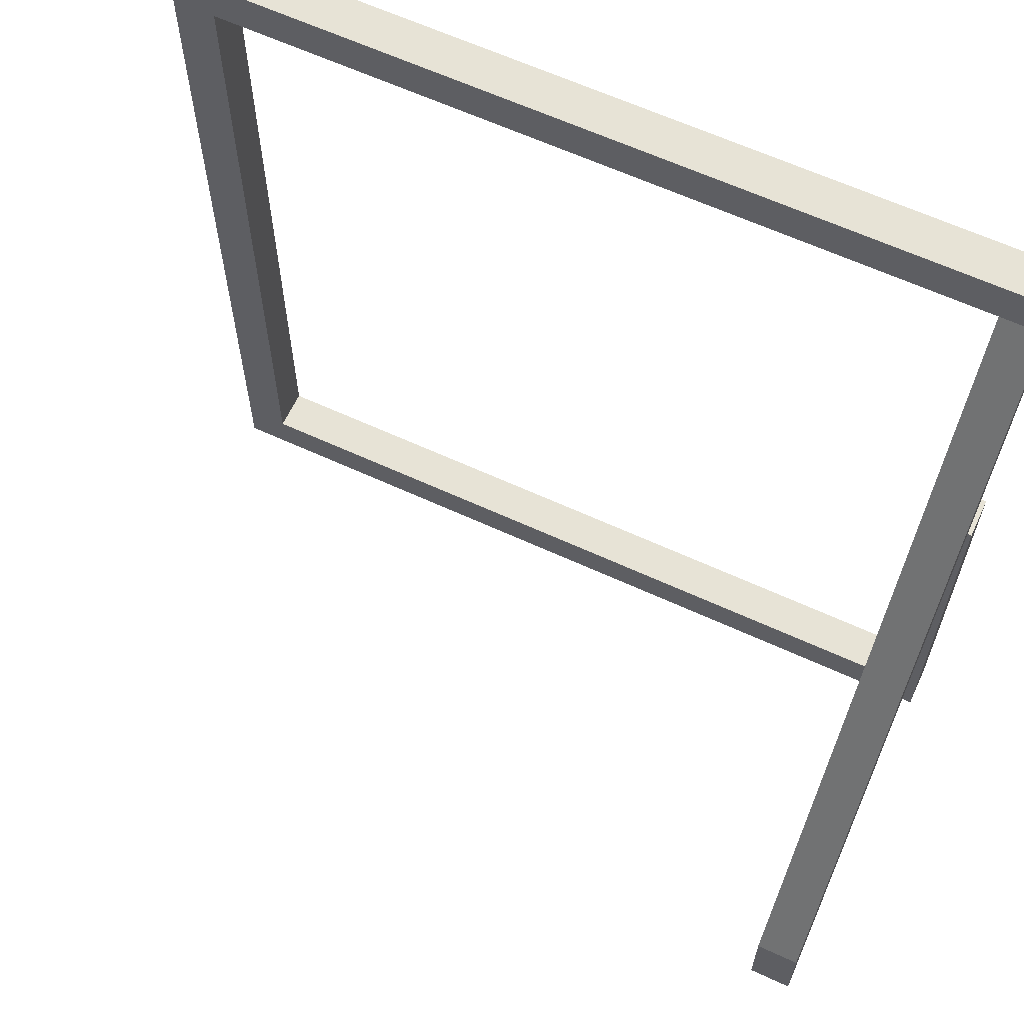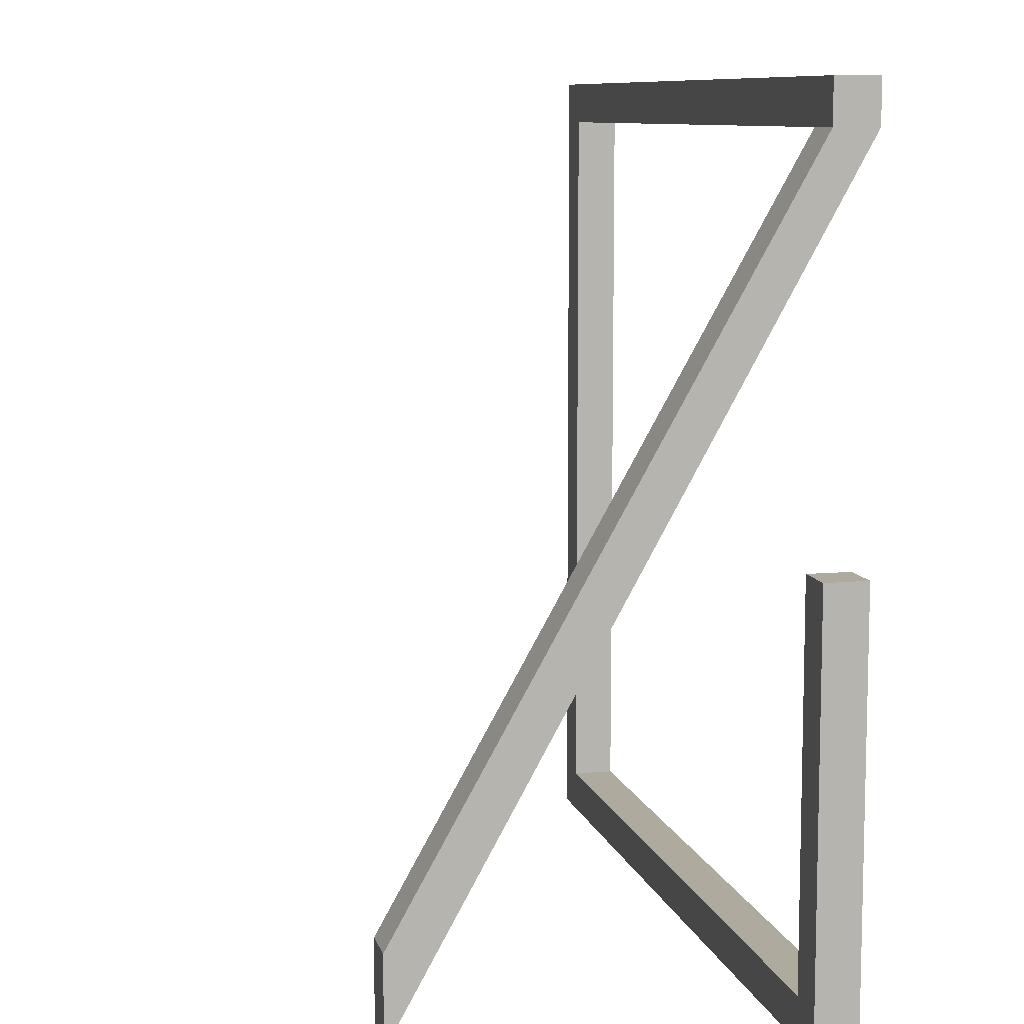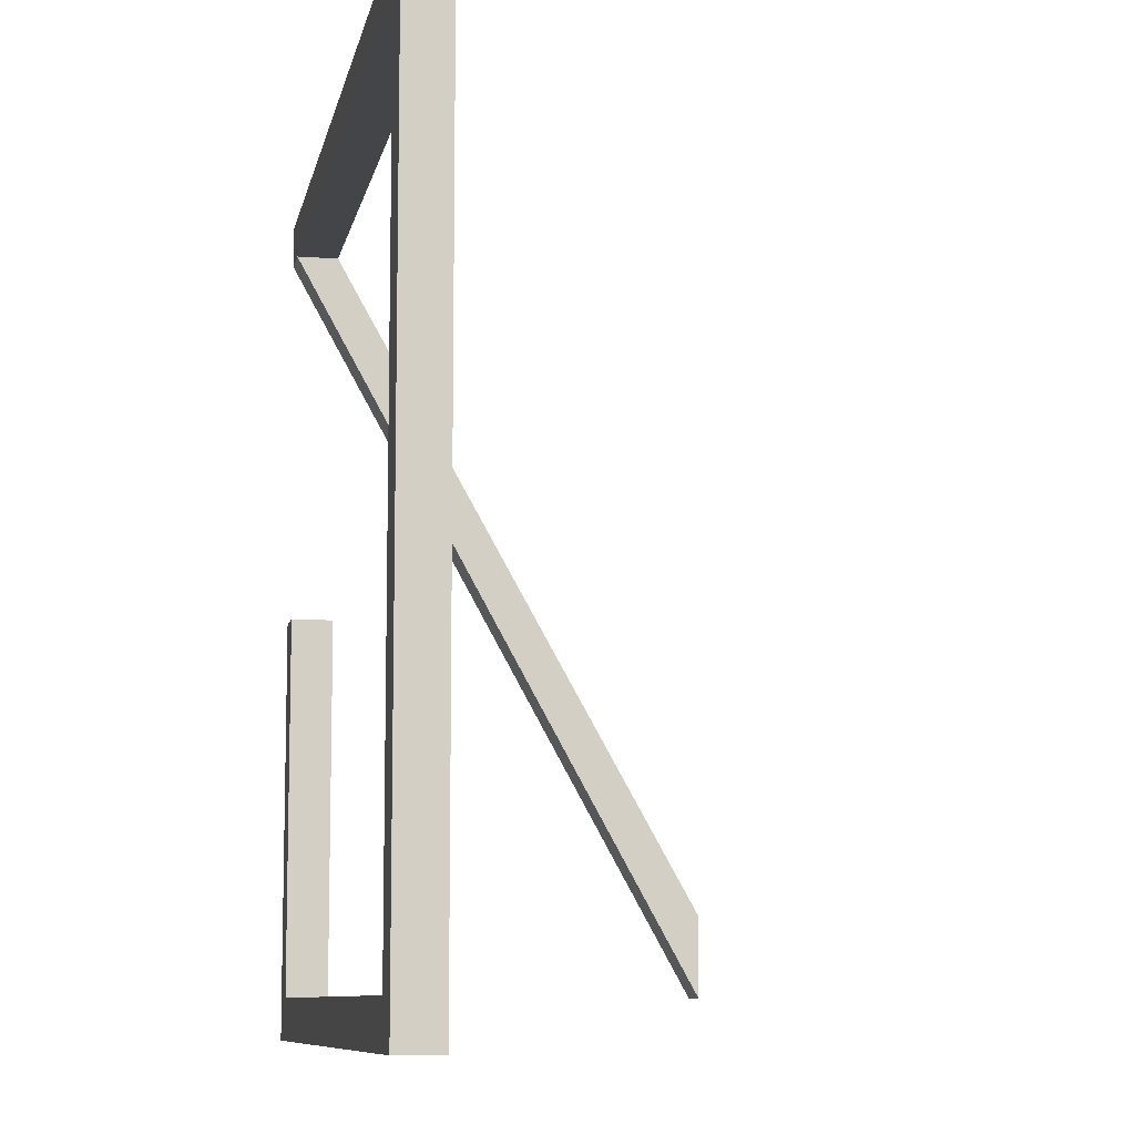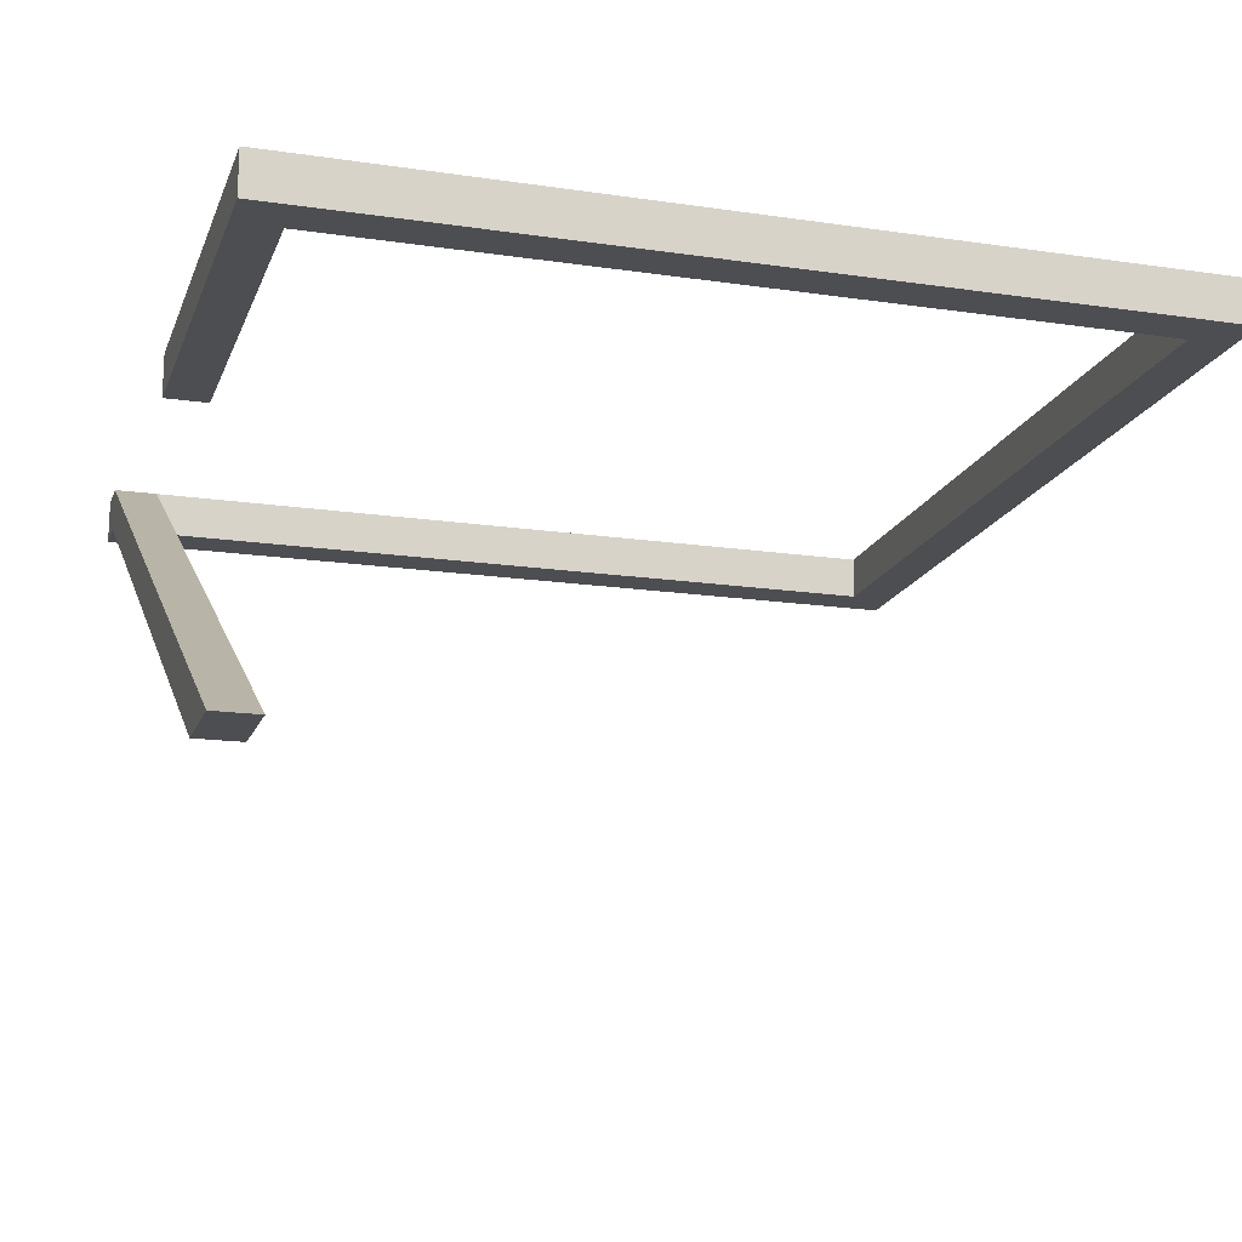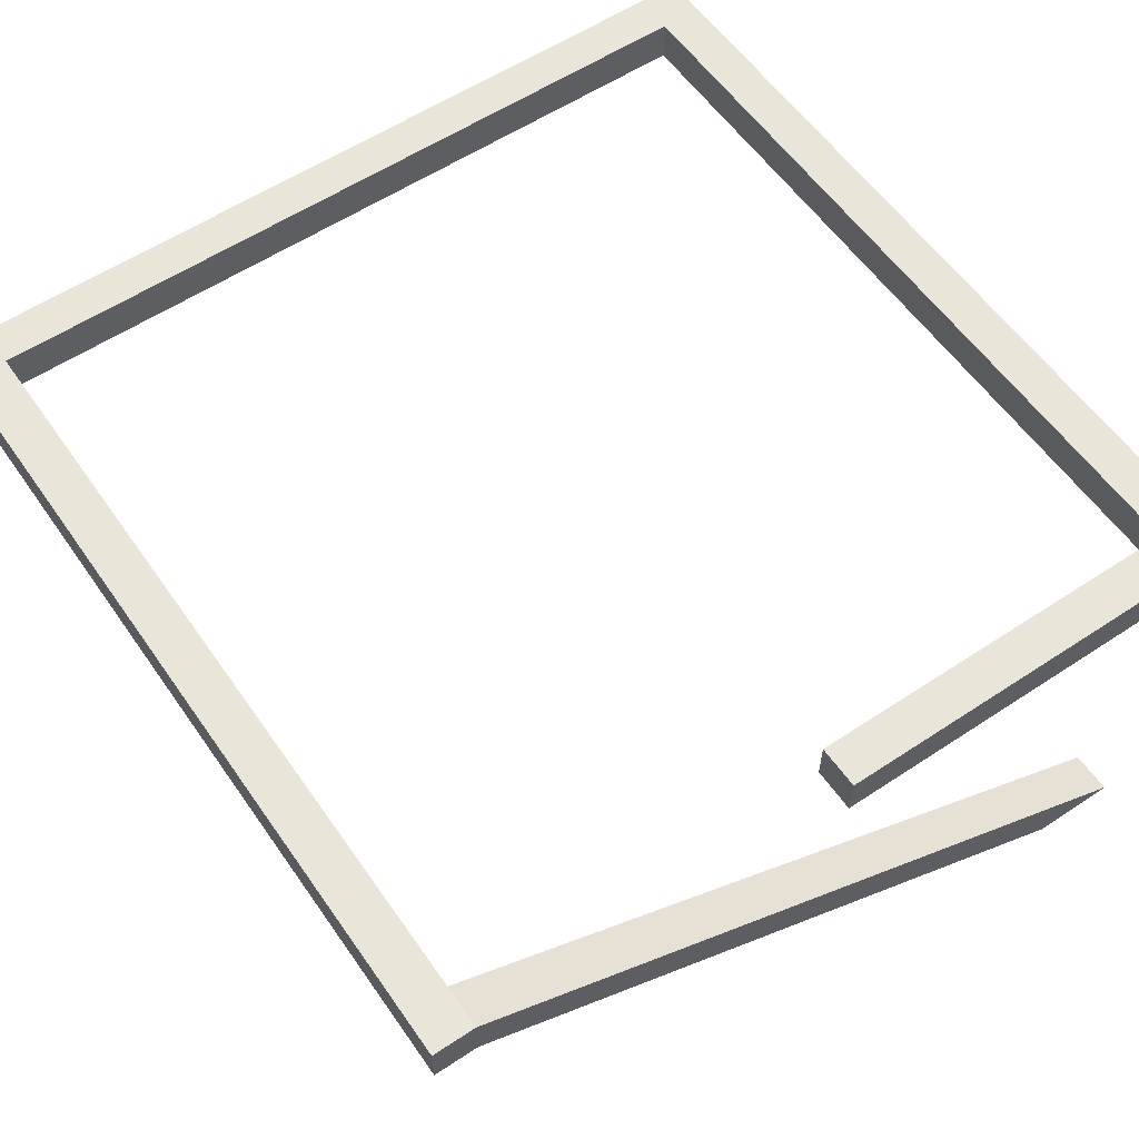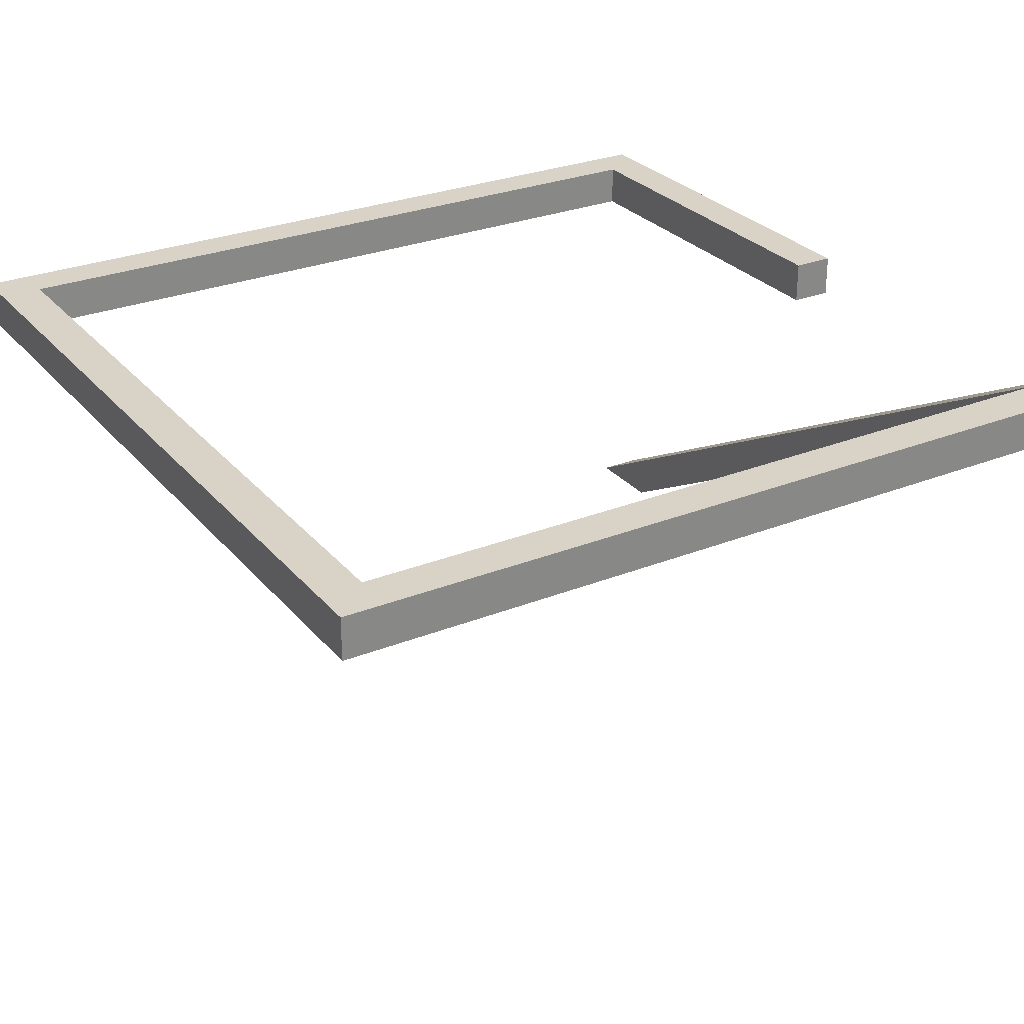
<metadata>
{"format":"obj","ext":"obj","renderer":"f3d","projection":"perspective","resolution":1024,"background":"white","views":[{"elev":62.7,"azim":25.1,"up":"+Z"},{"elev":9.3,"azim":76.5,"up":"+Z"},{"elev":-9.1,"azim":-101.1,"up":"+Z"},{"elev":-16.6,"azim":163.3,"up":"+Y"},{"elev":57.8,"azim":55.5,"up":"+Y"},{"elev":28.1,"azim":-31.3,"up":"+Y"}]}
</metadata>
<code>
o frame_stairs
v 20 1 -20
v 20 -1 -20
v 20 1 20
v 20 -1 20
v -20 1 -20
v -20 -1 -20
v -20 1 20
v -20 -1 20
v 18 -19 -18
v 20 -19 -14
v -18 -1 -18
v 20 -19 -18
v 18 1 18
v -18 1 -18
v -18 1 18
v 20 1 18
v 20 -1 18
v -18 -1 18
v 18 -19 -14
v 18 -1 18
v 20 1 0
v 20 -1 0
v 18 1 -18
v 18 -1 -18
v 18 1 0
v 18 -1 0
f 16 12 9 13
f 5 7 15 14
f 1 5 14 23
f 7 3 13 15
f 3 16 13
f 20 17 4
f 17 20 19 10
f 4 8 18 20
f 6 11 18 8
f 2 24 11 6
f 1 23 25 21
f 24 2 22 26
f 21 25 26 22
f 17 16 3 4
f 8 7 5 6
f 4 3 7 8
f 14 15 18 11
f 10 12 16 17
f 23 14 11 24
f 13 9 19 20
f 15 13 20 18
f 10 19 9 12
f 2 1 21 22
f 6 5 1 2
f 23 24 26 25

</code>
